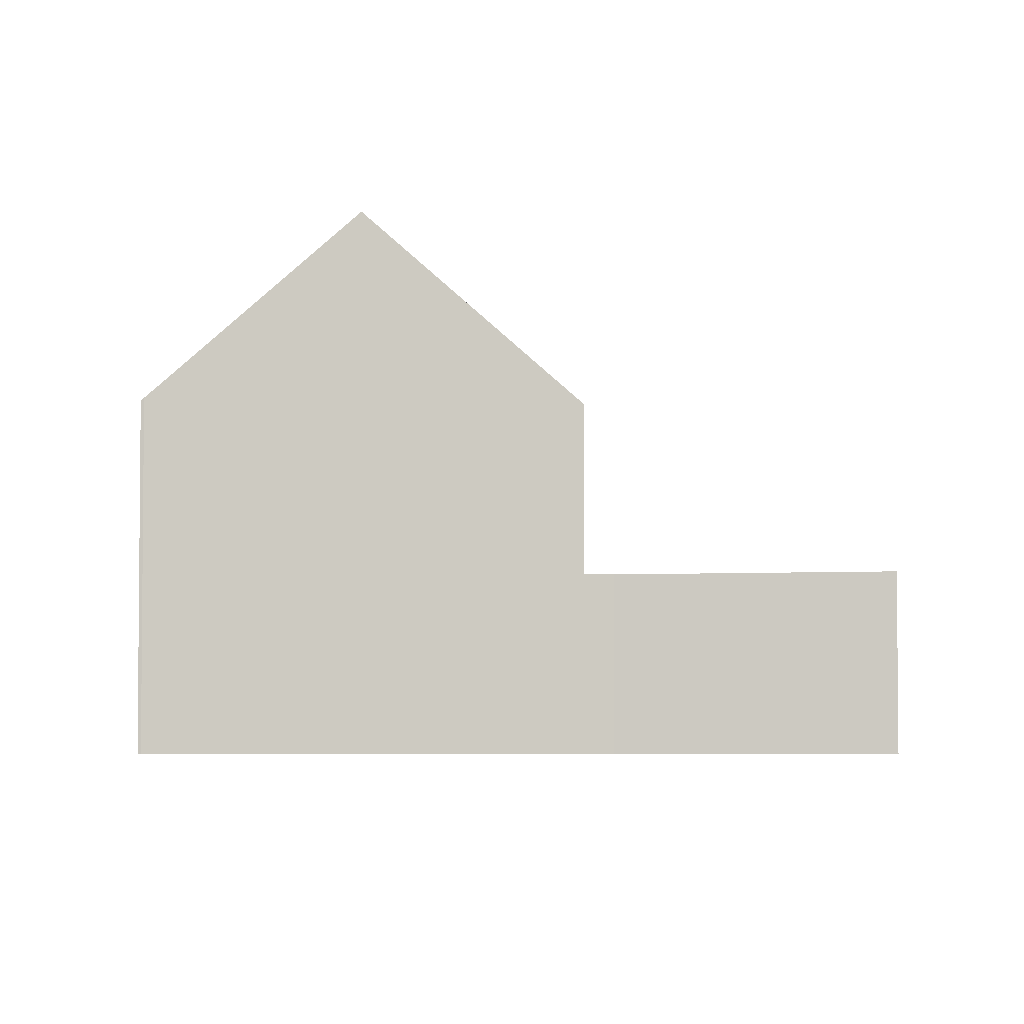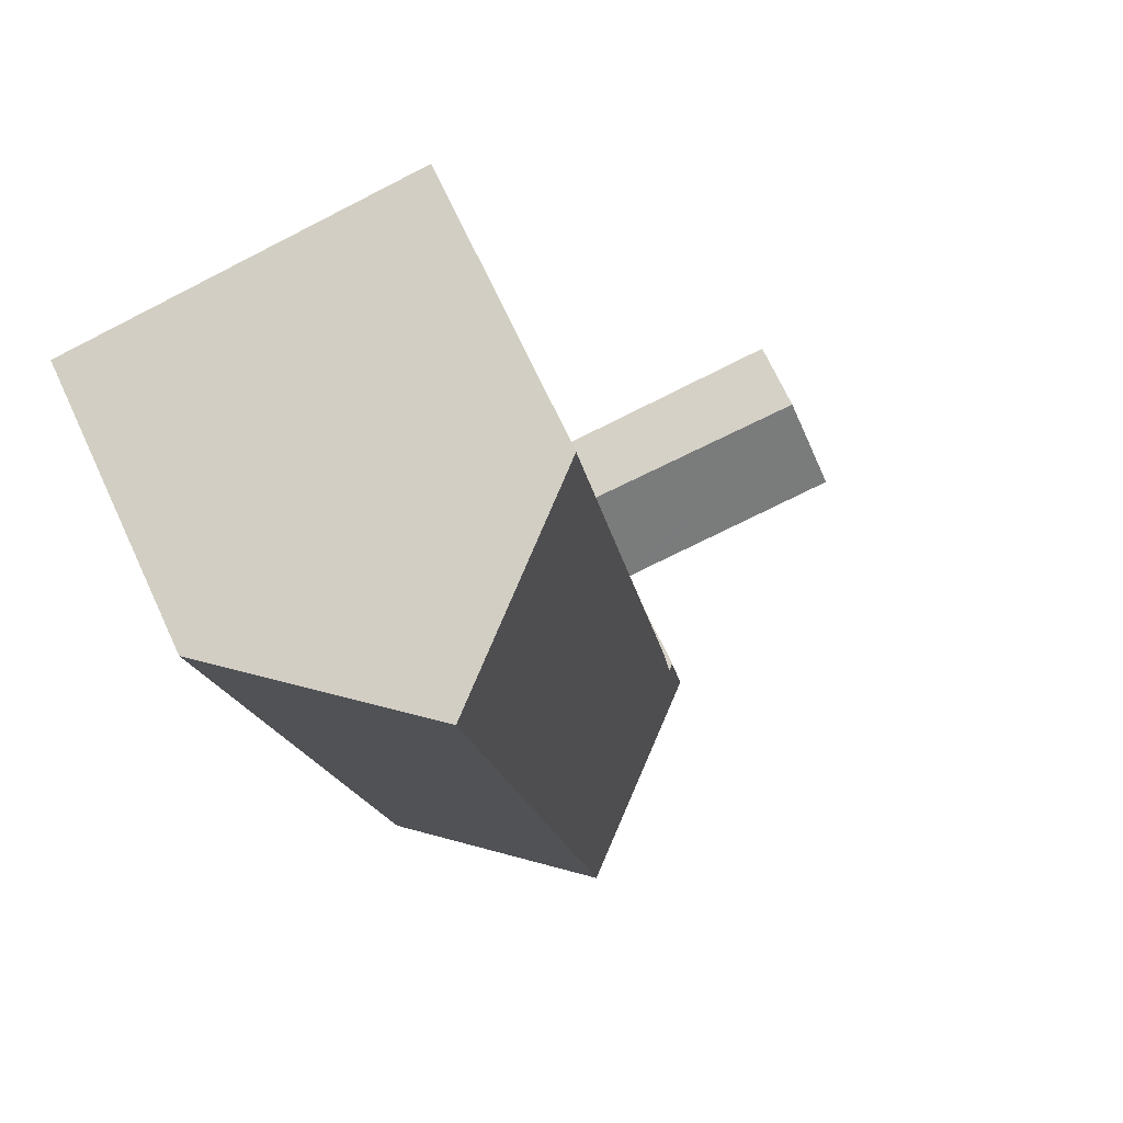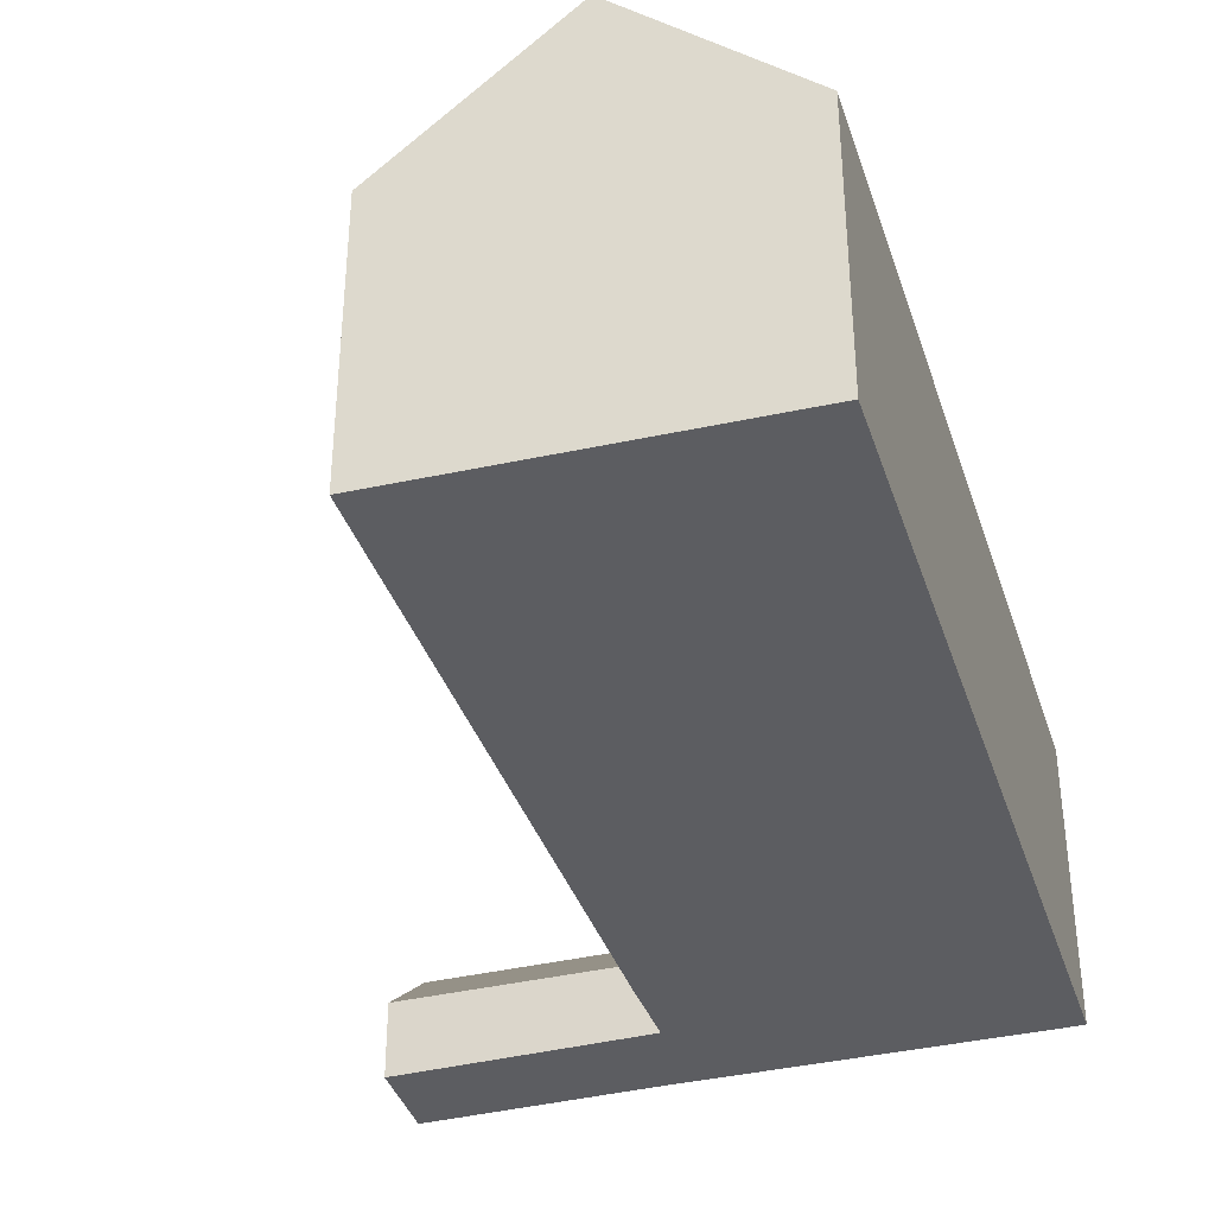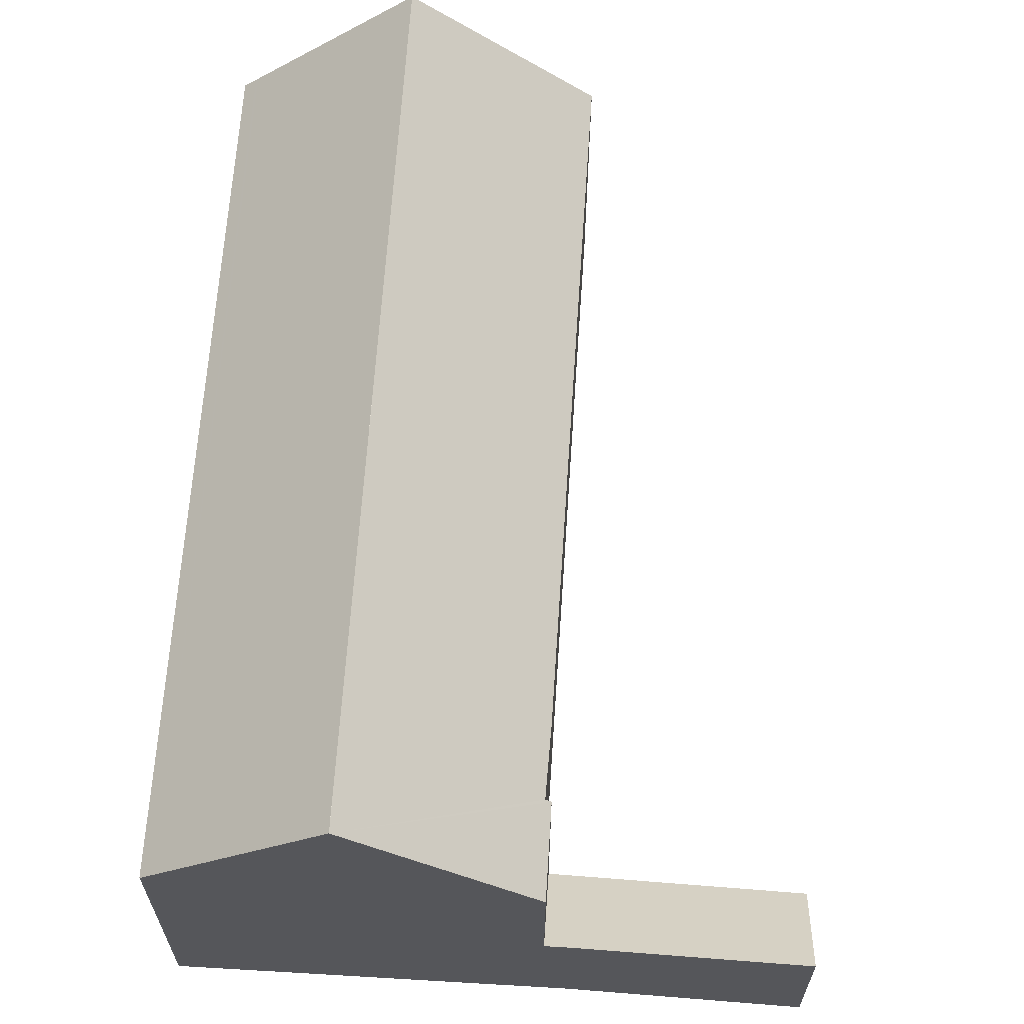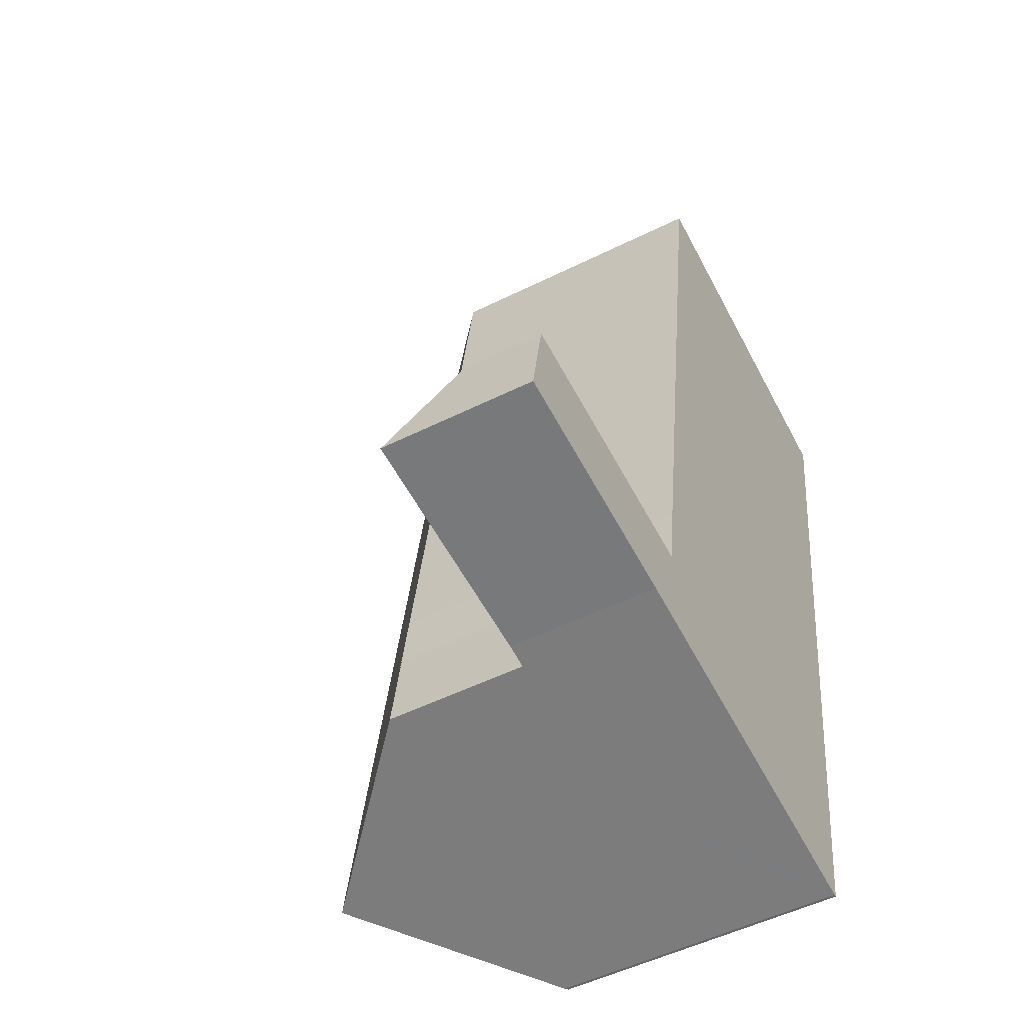
<metadata>
{"format":"obj","ext":"obj","renderer":"f3d","projection":"perspective","resolution":1024,"background":"white","views":[{"elev":-3.5,"azim":-171.4,"up":"+Y"},{"elev":70.8,"azim":155.0,"up":"+Z"},{"elev":-37.2,"azim":26.2,"up":"+Y"},{"elev":64.1,"azim":-167.4,"up":"+Y"},{"elev":-51.2,"azim":-61.5,"up":"+Z"}]}
</metadata>
<code>
v  8.913 5.163 -1.262
v  0.575 2.689 3.227
v  9.433 2.572 2.02
v  8.072 5.158 -1.126
v  0 5.244 3.211e-16
v  0 0 0
v  0.575 -1.976e-16 3.227
v  9.433 -1.237e-16 2.02
v  8.913 7.728e-17 -1.262
v  8.072 6.895e-17 -1.126
v  21.47 10.26 -3.294
v  22.13 10.18 0.237
v  21.57 10.18 -3.295
v  26.31 10.18 26.66
v  25.88 10.56 26.75
v  21.05 10.64 -3.225
v  25.81 10.62 26.76
v  15.29 15.71 -2.294
v  20.06 15.71 27.84
v  15.84 15.71 1.202
v  9.433 10.09 2.02
v  8.913 10.09 -1.262
v  9.64 10.27 1.992
v  9.661 10.27 2.15
v  9.982 10.22 4.546
v  12.83 10.16 22.95
v  13.76 10.14 29.02
v  26.31 -1.633e-15 26.66
v  13.76 -1.777e-15 29.02
v  20.06 -1.704e-15 27.84
v  25.81 -1.639e-15 26.76
v  25.88 -1.638e-15 26.75
v  9.64 -1.22e-16 1.992
v  22.13 -1.451e-17 0.237
v  21.57 2.018e-16 -3.295
v  21.47 2.017e-16 -3.294
v  21.05 1.975e-16 -3.225
v  15.29 1.405e-16 -2.294
v  9.982 -2.784e-16 4.546
v  9.661 -1.317e-16 2.15
v  12.83 -1.405e-15 22.95
g defaultobject
f 1 2 3
f 2 1 4
f 2 4 5
f 6 2 5
f 2 6 7
f 7 3 2
f 3 7 8
f 3 9 1
f 9 3 8
f 4 6 5
f 6 4 10
f 9 4 1
f 4 9 10
f 10 7 6
f 7 10 8
f 8 10 9
f 11 12 13
f 12 11 14
f 14 11 15
f 15 11 16
f 15 16 17
f 17 16 18
f 17 18 19
f 19 18 20
f 21 18 22
f 18 21 23
f 18 23 20
f 20 23 24
f 20 24 25
f 20 25 19
f 19 25 26
f 19 26 27
f 27 17 19
f 17 27 15
f 15 27 14
f 14 27 28
f 28 27 29
f 28 29 30
f 28 30 31
f 28 31 32
f 21 33 23
f 33 21 8
f 28 12 14
f 12 28 34
f 12 34 13
f 13 34 35
f 13 36 11
f 36 13 35
f 16 22 18
f 22 16 11
f 22 11 36
f 22 36 37
f 22 37 9
f 9 37 38
f 9 21 22
f 21 9 8
f 33 24 23
f 24 33 25
f 25 33 39
f 39 33 40
f 39 26 25
f 26 39 41
f 26 41 27
f 27 41 29
f 38 8 9
f 8 38 37
f 8 37 36
f 8 36 35
f 8 35 34
f 8 34 33
f 33 34 40
f 40 34 39
f 39 34 41
f 41 34 28
f 41 28 30
f 41 30 29
f 30 28 31

</code>
